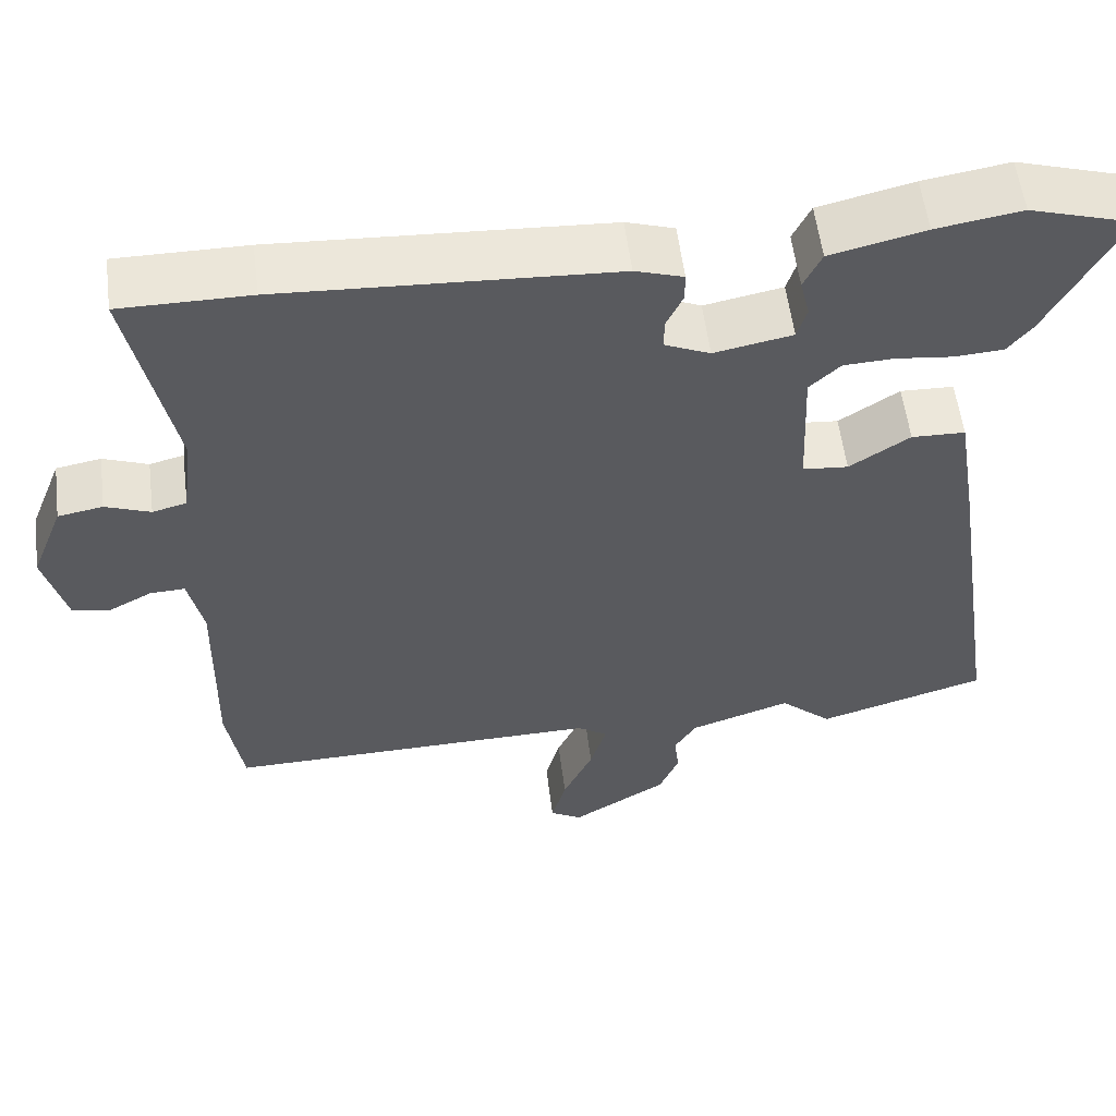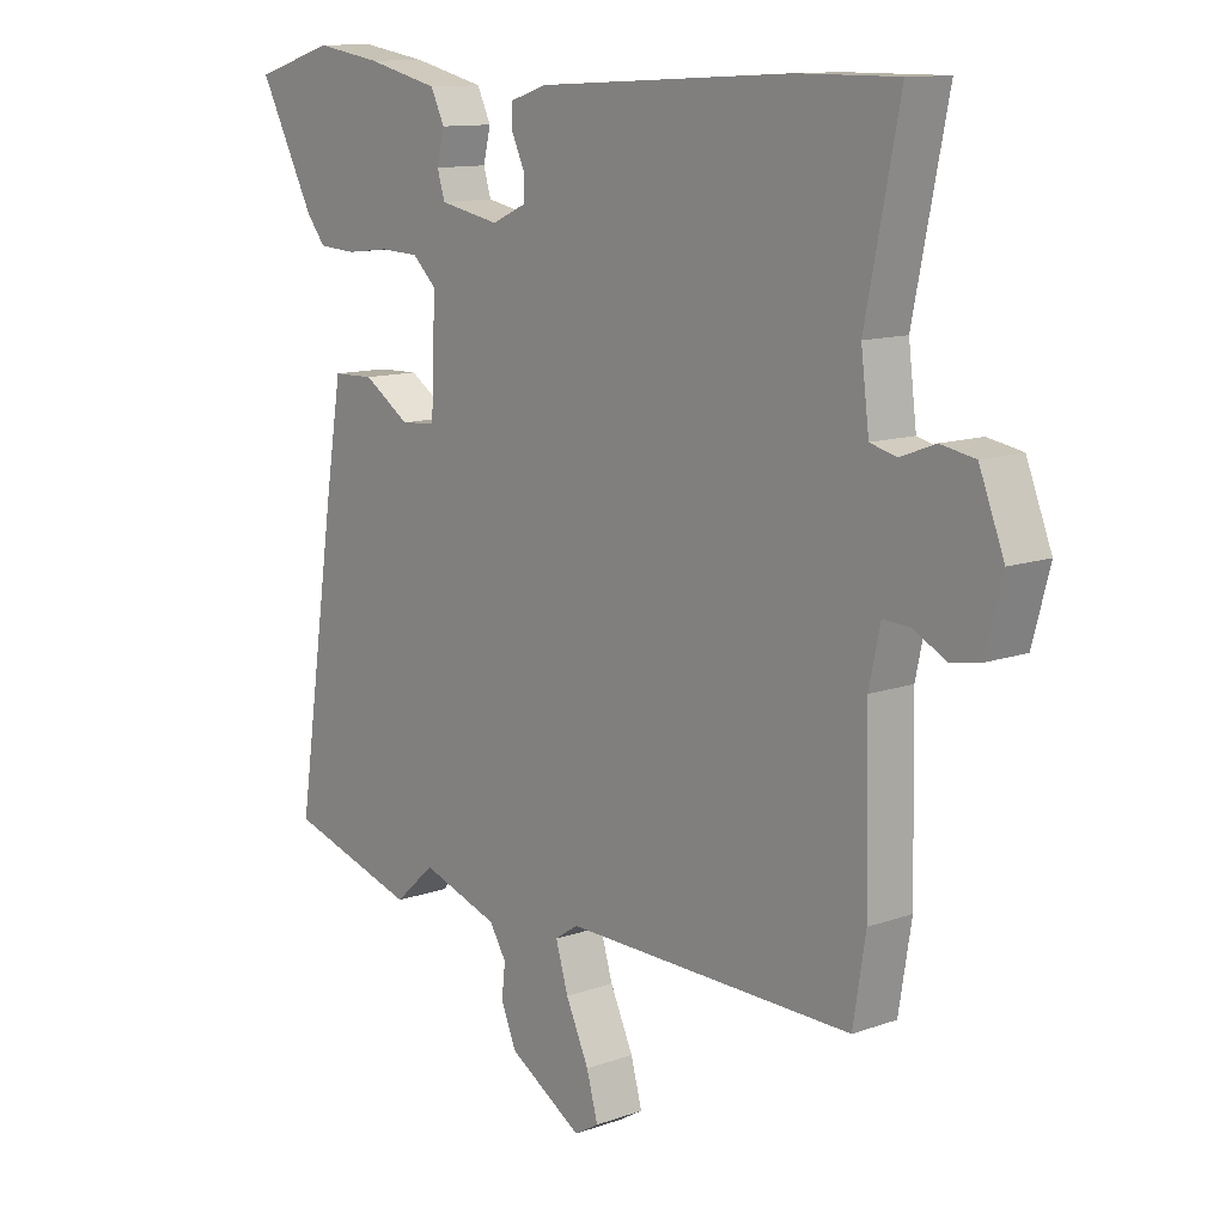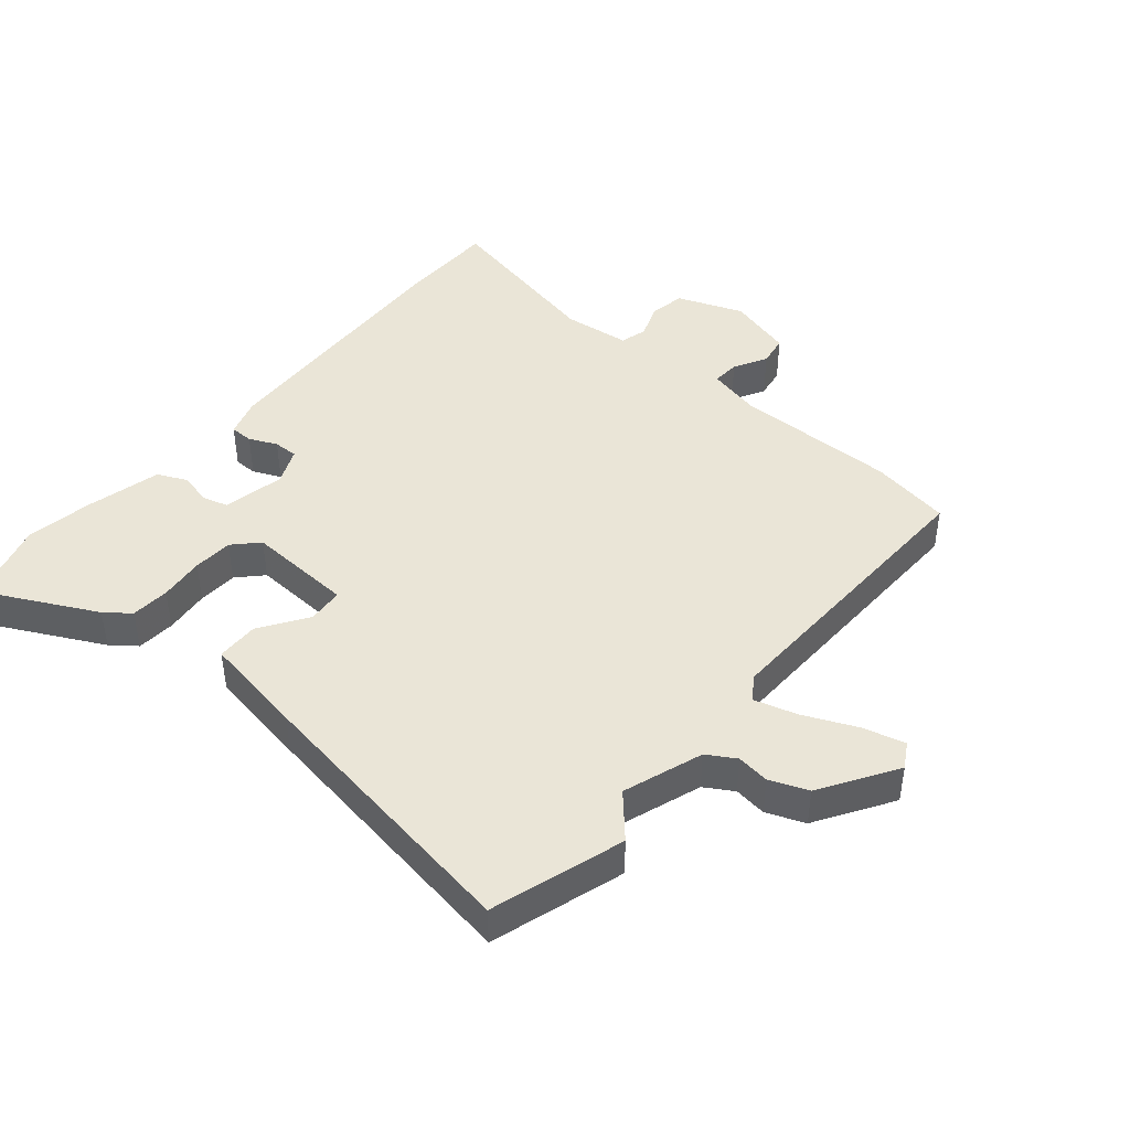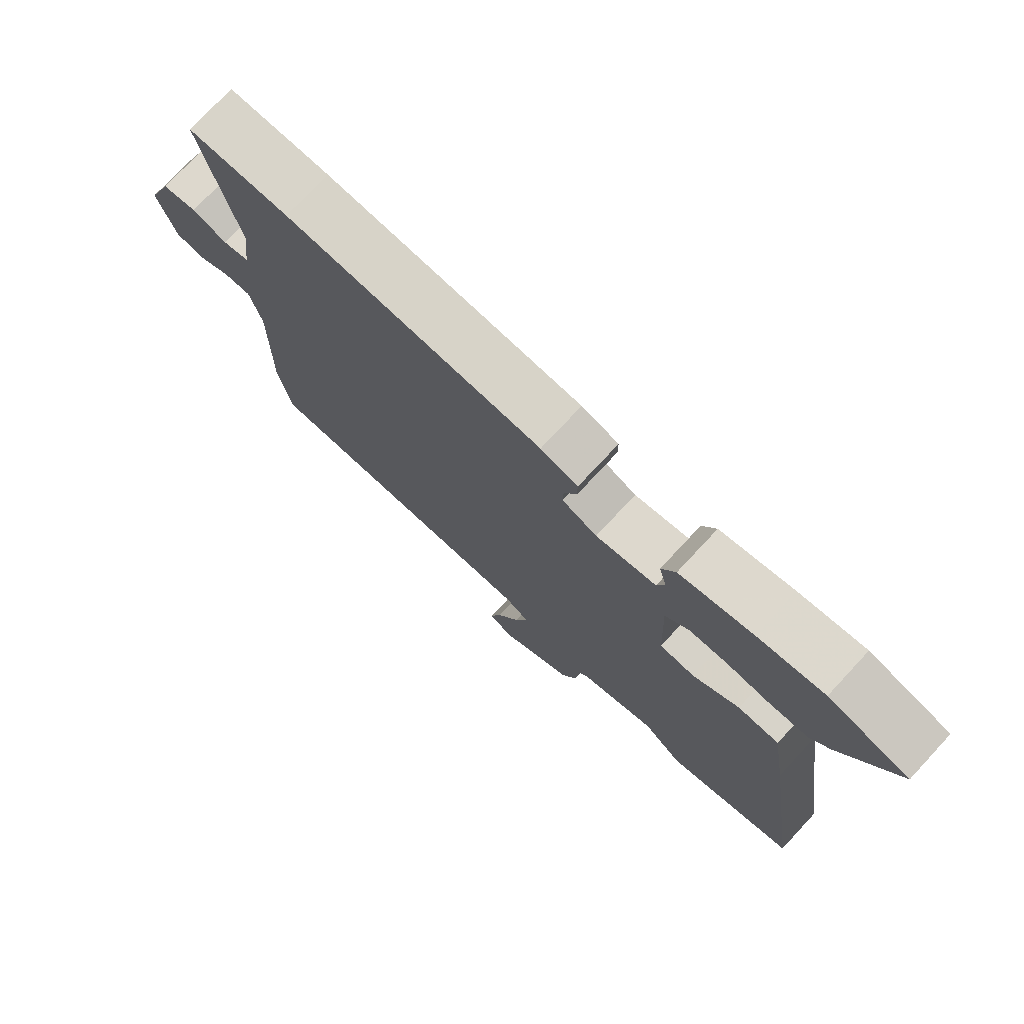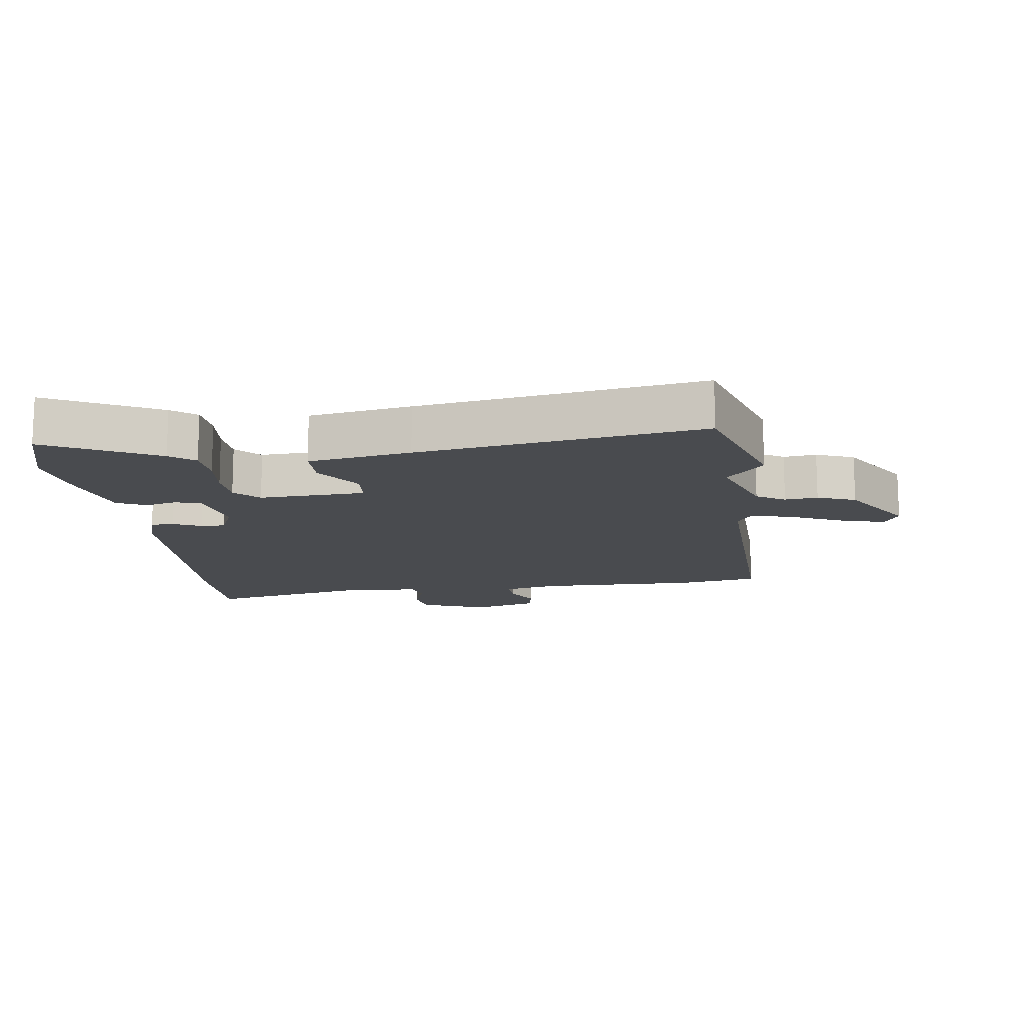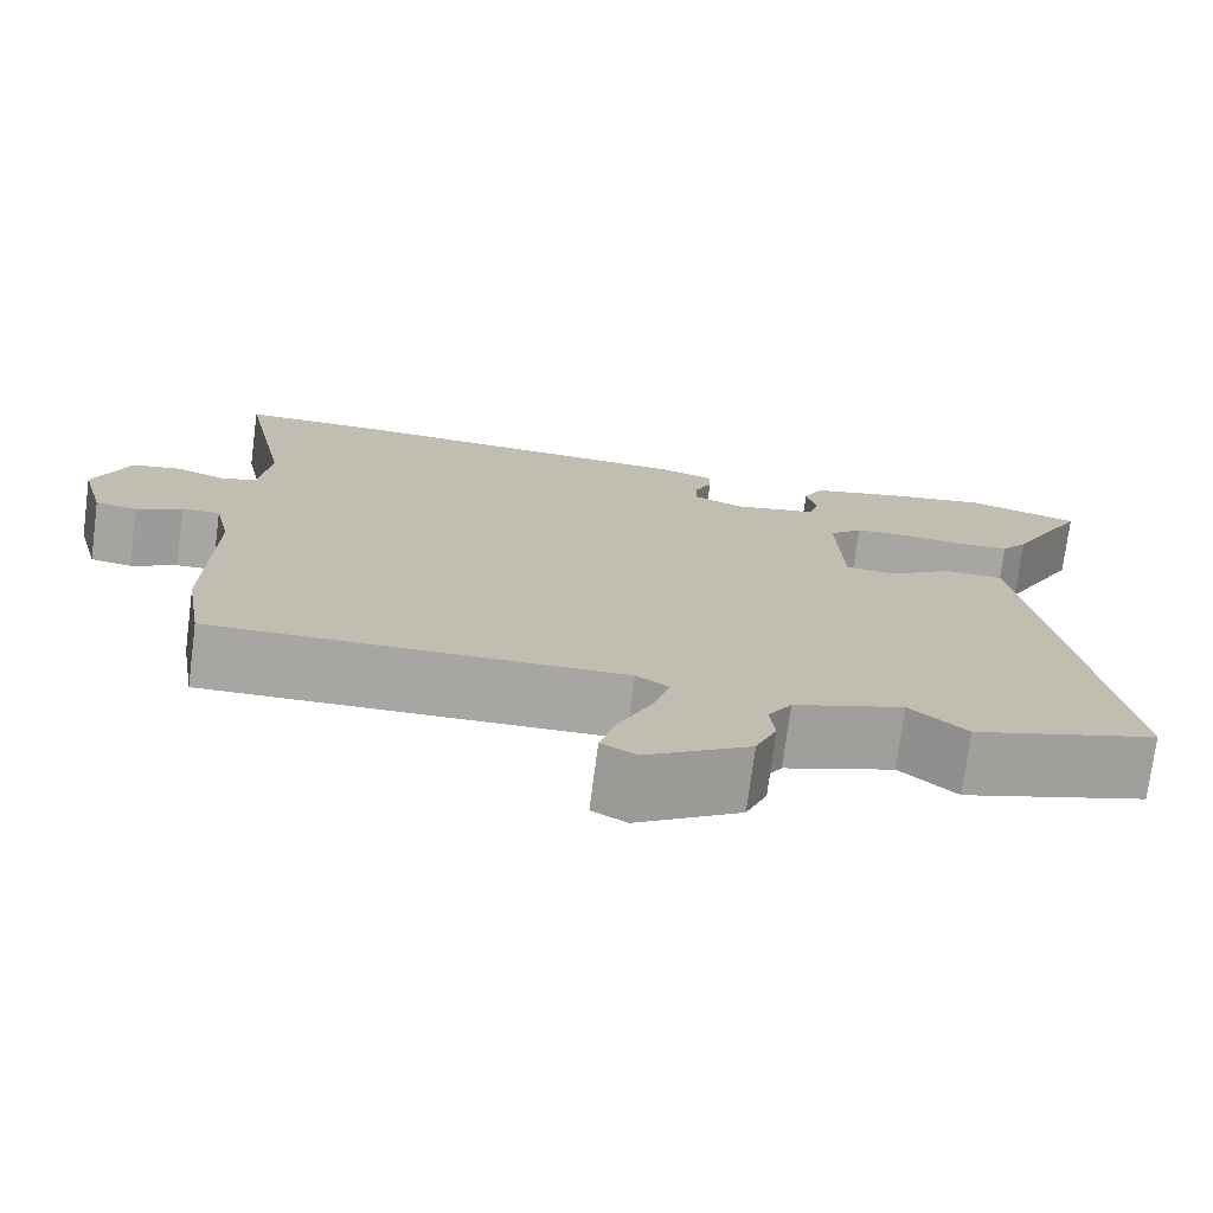
<metadata>
{"format":"obj","ext":"obj","renderer":"f3d","projection":"perspective","resolution":1024,"background":"white","views":[{"elev":56.5,"azim":-7.2,"up":"+Z"},{"elev":11.8,"azim":-130.5,"up":"+Z"},{"elev":44.2,"azim":130.6,"up":"+Y"},{"elev":75.7,"azim":43.0,"up":"+Z"},{"elev":-13.8,"azim":98.0,"up":"+Y"},{"elev":-74.3,"azim":-7.4,"up":"+Z"}]}
</metadata>
<code>
v -0.498 0.07 -0.514
v -0.518 0.07 -0.389
v -0.513 0.07 -0.136
v -0.531 0.07 -0.053
v -0.574 0.07 -0.055
v -0.626 0.07 -0.083
v -0.673 0.07 -0.075
v -0.7 0.07 0.027
v -0.66 0.07 0.129
v -0.605 0.07 0.139
v -0.55 0.07 0.118
v -0.508 0.07 0.129
v -0.495 0.07 0.233
v -0.549 0.07 0.5
v -0.39 0.07 0.5
v 0.016 0.07 0.478
v 0.075 0.07 0.459
v 0.075 0.07 0.423
v 0.055 0.07 0.38
v 0.054 0.07 0.342
v 0.11 0.07 0.317
v 0.206 0.07 0.336
v 0.218 0.07 0.376
v 0.206 0.07 0.425
v 0.228 0.07 0.471
v 0.344 0.07 0.499
v 0.449 0.07 0.516
v 0.577 0.07 0.477
v 0.488 0.07 0.306
v 0.458 0.07 0.268
v 0.398 0.07 0.264
v 0.328 0.07 0.272
v 0.266 0.07 0.269
v 0.228 0.07 0.233
v 0.235 0.07 0.067
v 0.291 0.07 0.062
v 0.365 0.07 0.111
v 0.431 0.07 0.109
v 0.457 0.07 -0.051
v 0.523 0.07 -0.493
v 0.316 0.07 -0.556
v 0.252 0.07 -0.498
v 0.128 0.07 -0.54
v 0.101 0.07 -0.584
v 0.107 0.07 -0.635
v 0.083 0.07 -0.694
v -0.035 0.07 -0.767
v -0.074 0.07 -0.744
v -0.056 0.07 -0.678
v -0.019 0.07 -0.597
v 0.001 0.07 -0.53
v -0.036 0.07 -0.505
v -0.498 0 -0.514
v -0.518 0 -0.389
v -0.513 0 -0.136
v -0.531 0 -0.053
v -0.574 0 -0.055
v -0.626 0 -0.083
v -0.673 0 -0.075
v -0.7 0 0.027
v -0.66 0 0.129
v -0.605 0 0.139
v -0.55 0 0.118
v -0.508 0 0.129
v -0.495 0 0.233
v -0.549 0 0.5
v -0.39 0 0.5
v 0.016 0 0.478
v 0.075 0 0.459
v 0.075 0 0.423
v 0.055 0 0.38
v 0.054 0 0.342
v 0.11 0 0.317
v 0.206 0 0.336
v 0.218 0 0.376
v 0.206 0 0.425
v 0.228 0 0.471
v 0.344 0 0.499
v 0.449 0 0.516
v 0.577 0 0.477
v 0.488 0 0.306
v 0.458 0 0.268
v 0.398 0 0.264
v 0.328 0 0.272
v 0.266 0 0.269
v 0.228 0 0.233
v 0.235 0 0.067
v 0.291 0 0.062
v 0.365 0 0.111
v 0.431 0 0.109
v 0.457 0 -0.051
v 0.523 0 -0.493
v 0.316 0 -0.556
v 0.252 0 -0.498
v 0.128 0 -0.54
v 0.101 0 -0.584
v 0.107 0 -0.635
v 0.083 0 -0.694
v -0.035 0 -0.767
v -0.074 0 -0.744
v -0.056 0 -0.678
v -0.019 0 -0.597
v 0.001 0 -0.53
v -0.036 0 -0.505
f 47 48 49 50
f 47 50 51
f 44 45 46 47
f 43 44 47 51
f 42 43 51 52
f 40 41 42
f 39 40 42
f 36 37 38 39
f 35 36 39 42
f 34 35 42 52
f 29 30 31 32
f 29 32 33
f 28 29 33
f 27 28 33
f 26 27 33 34
f 23 24 25 26
f 22 23 26 34
f 16 17 18 19
f 16 19 20
f 13 14 15 16
f 12 13 16 20
f 8 9 10 11
f 8 11 12
f 5 6 7 8
f 4 5 8 12
f 3 4 12 20
f 21 22 34 52
f 3 20 21 52
f 1 2 3 52
f 102 101 100 99
f 103 102 99
f 99 98 97 96
f 103 99 96 95
f 104 103 95 94
f 94 93 92
f 94 92 91
f 91 90 89 88
f 94 91 88 87
f 104 94 87 86
f 84 83 82 81
f 85 84 81
f 85 81 80
f 85 80 79
f 86 85 79 78
f 78 77 76 75
f 86 78 75 74
f 71 70 69 68
f 72 71 68
f 68 67 66 65
f 72 68 65 64
f 63 62 61 60
f 64 63 60
f 60 59 58 57
f 64 60 57 56
f 72 64 56 55
f 104 86 74 73
f 104 73 72 55
f 104 55 54 53
f 1 53 54 2
f 2 54 55 3
f 3 55 56 4
f 4 56 57 5
f 5 57 58 6
f 6 58 59 7
f 7 59 60 8
f 8 60 61 9
f 9 61 62 10
f 10 62 63 11
f 11 63 64 12
f 12 64 65 13
f 13 65 66 14
f 14 66 67 15
f 15 67 68 16
f 16 68 69 17
f 17 69 70 18
f 18 70 71 19
f 19 71 72 20
f 20 72 73 21
f 21 73 74 22
f 22 74 75 23
f 23 75 76 24
f 24 76 77 25
f 25 77 78 26
f 26 78 79 27
f 27 79 80 28
f 28 80 81 29
f 29 81 82 30
f 30 82 83 31
f 31 83 84 32
f 32 84 85 33
f 33 85 86 34
f 34 86 87 35
f 35 87 88 36
f 36 88 89 37
f 37 89 90 38
f 38 90 91 39
f 39 91 92 40
f 40 92 93 41
f 41 93 94 42
f 42 94 95 43
f 43 95 96 44
f 44 96 97 45
f 45 97 98 46
f 46 98 99 47
f 47 99 100 48
f 48 100 101 49
f 49 101 102 50
f 50 102 103 51
f 51 103 104 52
f 52 104 53 1

</code>
